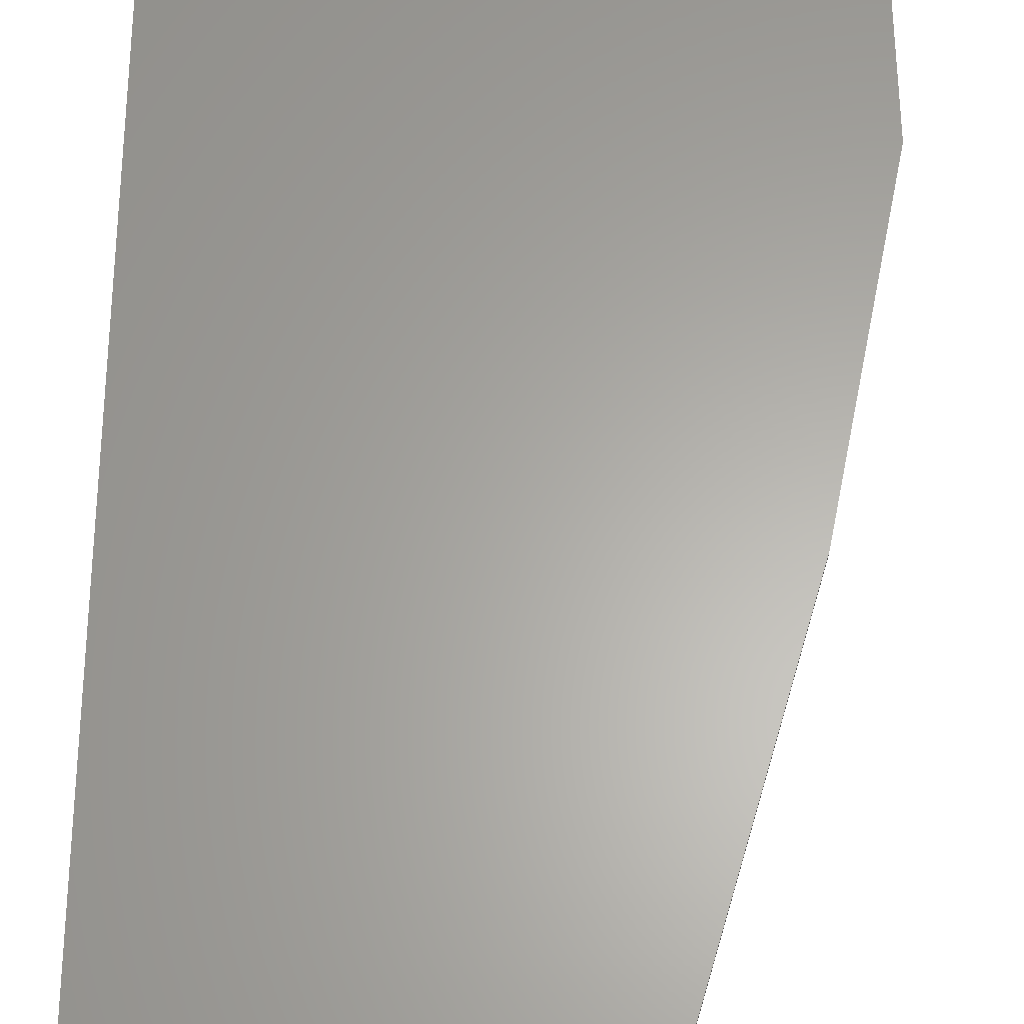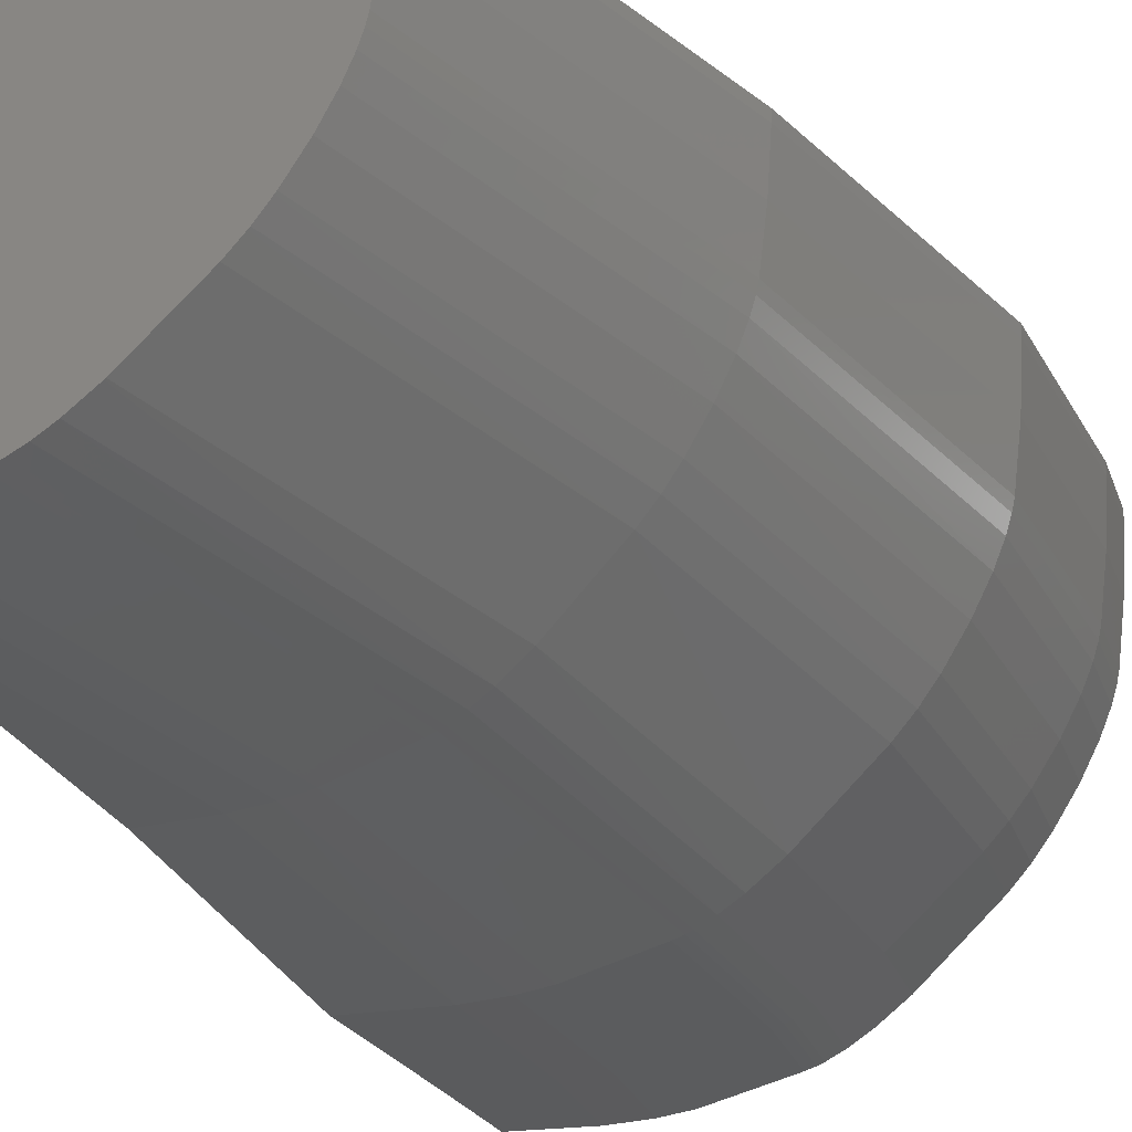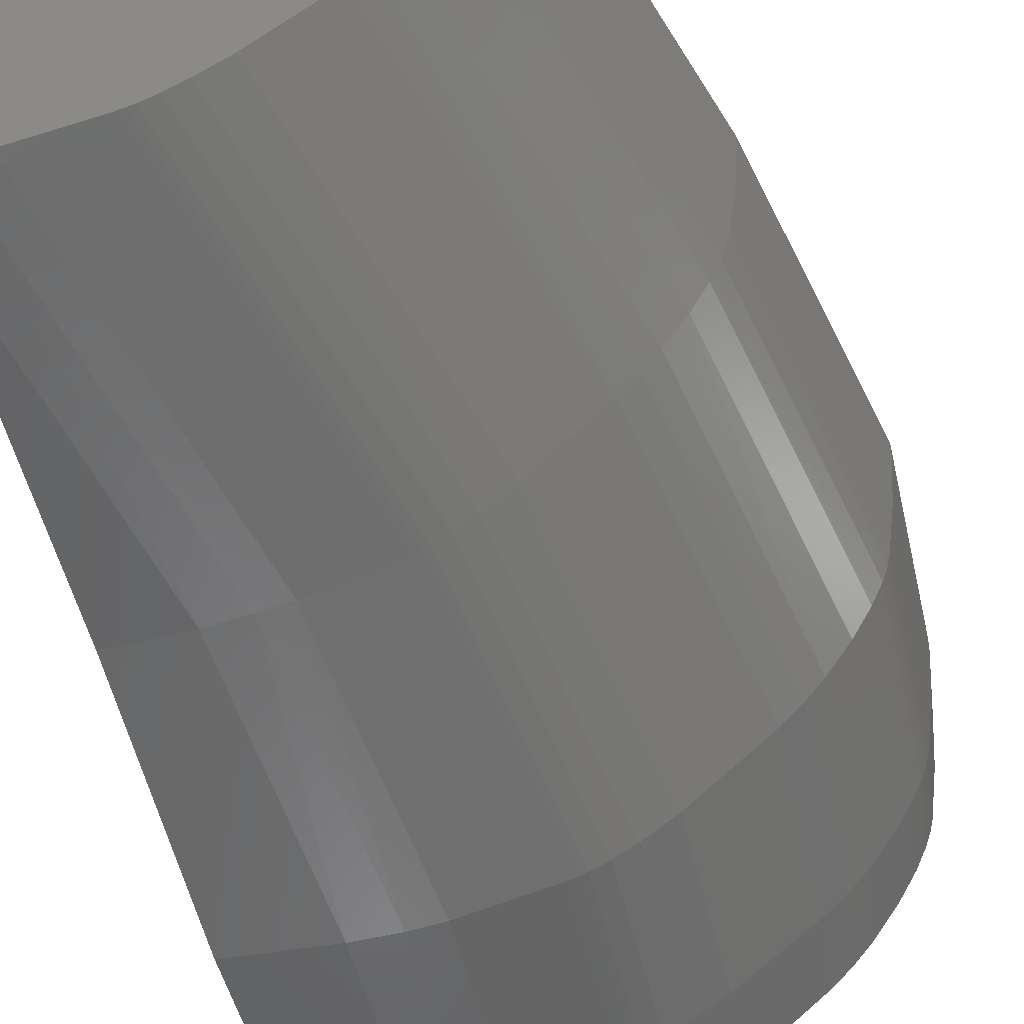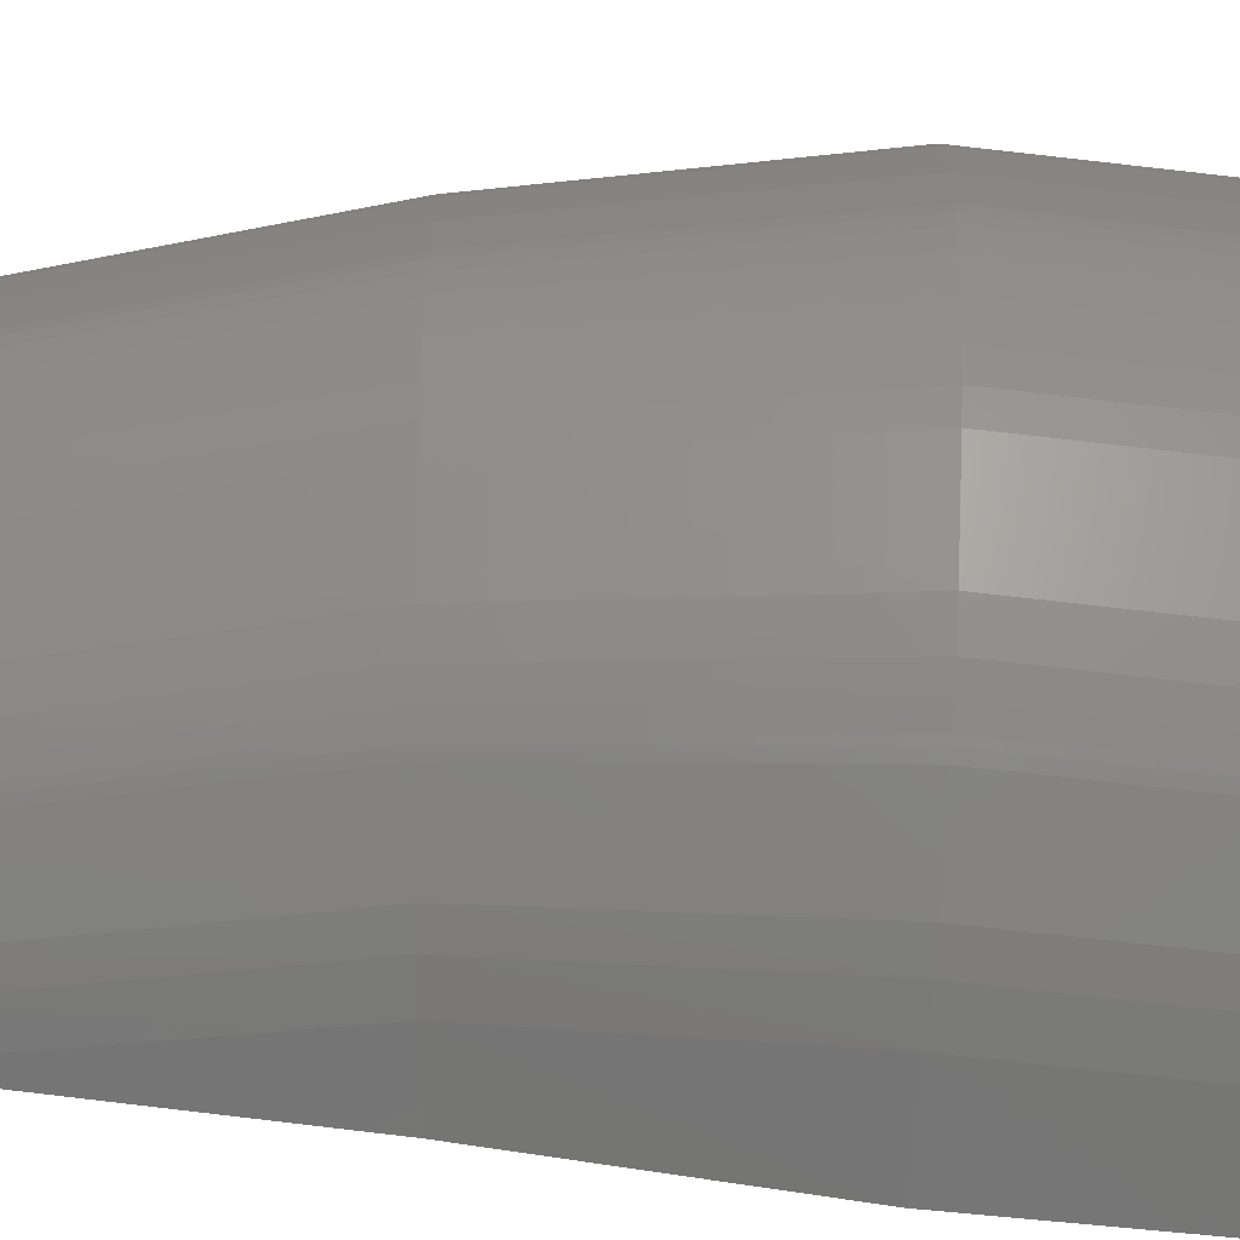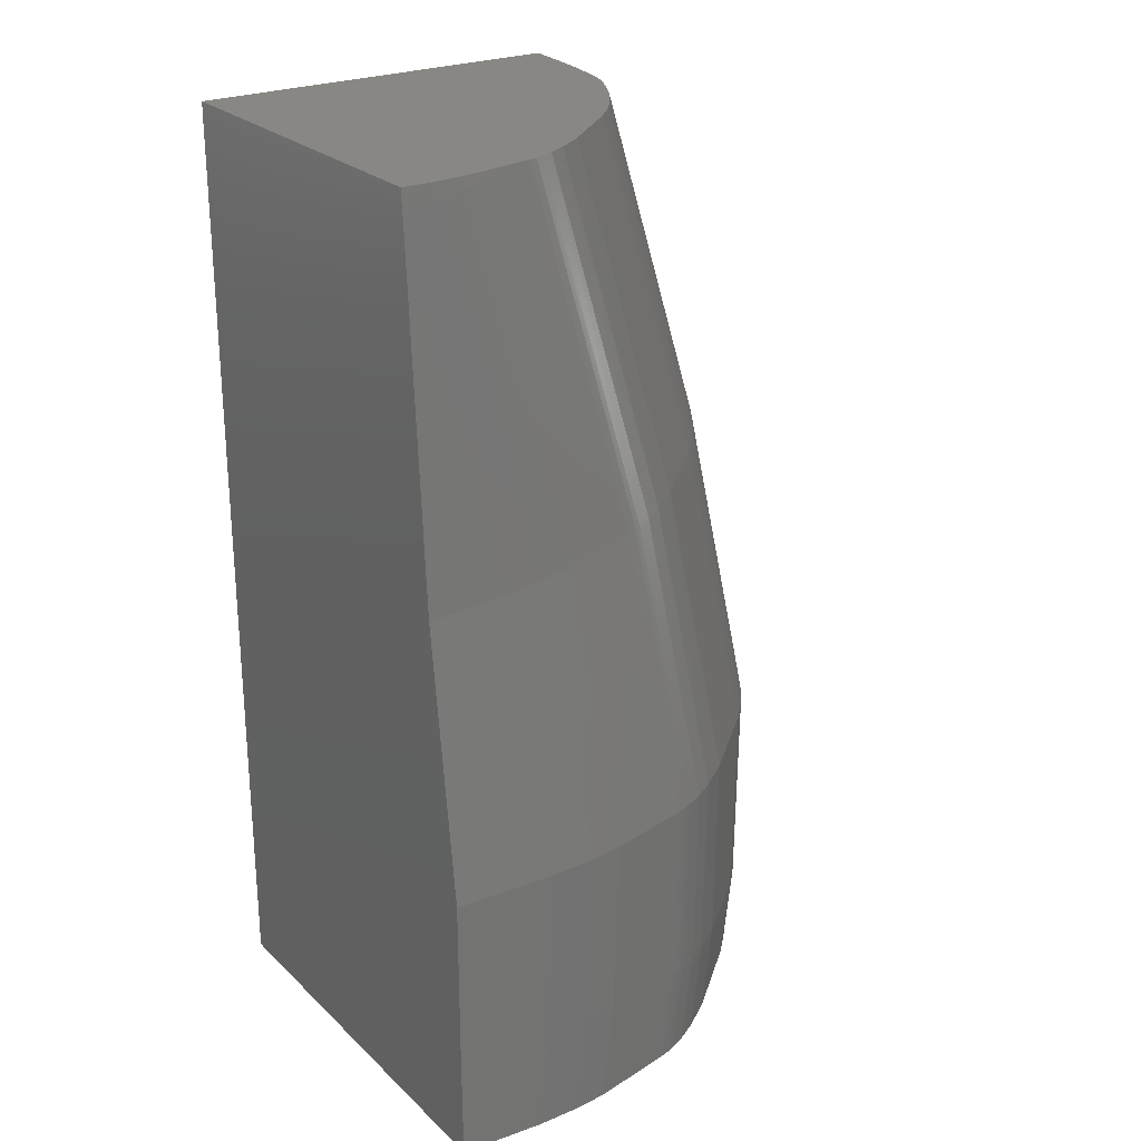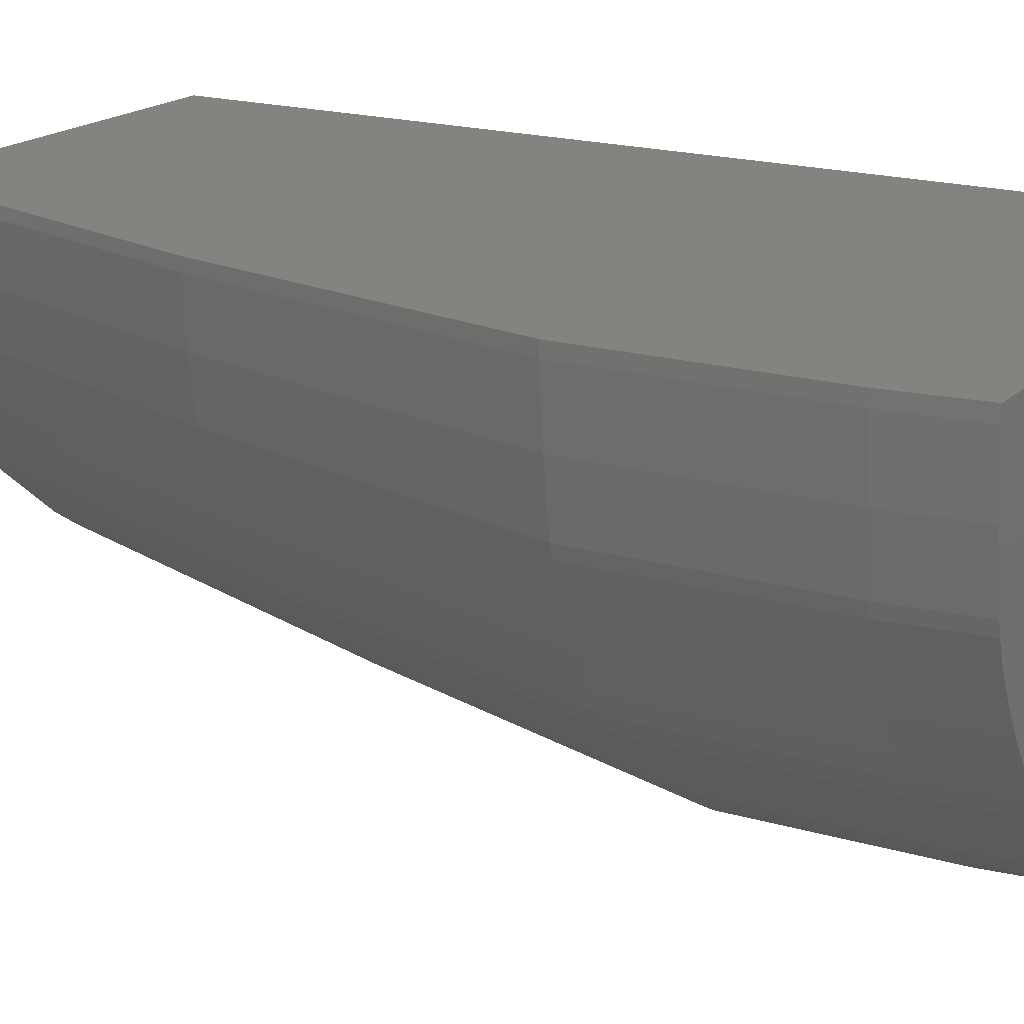
<metadata>
{"format":"stl","ext":"stl","renderer":"f3d","projection":"perspective","resolution":1024,"background":"white","views":[{"elev":62.8,"azim":-179.7,"up":"+Z"},{"elev":-27.4,"azim":-155.5,"up":"+Z"},{"elev":-50.4,"azim":-166.2,"up":"+Z"},{"elev":-73.0,"azim":-95.6,"up":"+Z"},{"elev":25.0,"azim":145.6,"up":"+Y"},{"elev":18.3,"azim":-59.6,"up":"+Z"}]}
</metadata>
<code>
# stl→obj: 151 verts, 302 faces
v 28 -49 0
v 28 -50.19 -19.11
v 28 -49 -19.01
v 28 -50.66 -19.15
v 28 -68.95 -20.31
v 28 -98 0
v 28 -82.78 -22.05
v 28 -83.39 -22.13
v 28 -91.57 -22.14
v 28 -92.11 -22.14
v 28 -98 -22.19
v 4.972 -60.72 0
v 8.408 -49 0
v 3.333 -66.31 0
v 0.9662 -78.03 0
v 0.02128 -82.7 0
v 0.1902 -93.96 0
v 0.145 -90.95 0
v 0.6703 -98 0
v 8.444 -49 -0.9199
v 8.415 -49 -0.5545
v 8.639 -49 -3.303
v 8.688 -49 -3.654
v 9.016 -49 -5.99
v 9.032 -49 -6.059
v 9.451 -49 -7.4
v 9.174 -49 -6.623
v 9.143 -49 -6.53
v 9.391 -49 -7.263
v 9.978 -49 -8.537
v 9.881 -49 -8.363
v 10.7 -49 -9.825
v 10.82 -49 -10
v 11.79 -49 -11.39
v 11.87 -49 -11.49
v 12.68 -49 -12.46
v 12.6 -49 -12.37
v 13.53 -49 -13.3
v 13.81 -49 -13.55
v 17.04 -49 -16.23
v 17.11 -49 -16.28
v 18.48 -49 -17.19
v 18.51 -49 -17.21
v 21.86 -49 -18.41
v 19.45 -49 -17.72
v 19.43 -49 -17.71
v 20.22 -49 -18.04
v 21.01 -49 -18.26
v 20.53 -49 -18.14
v 20.98 -49 -18.25
v 24.89 -49 -18.93
v 26.47 -49 -19.04
v 26.53 -49 -19.04
v 24.99 -49 -18.95
v 0.6781 -98 -0.6475
v 0.7793 -98 -1.925
v 0.9326 -98 -3.858
v 1.105 -98 -5.118
v 2.016 -98 -9.017
v 1.361 -98 -6.997
v 1.419 -98 -7.253
v 1.62 -98 -7.978
v 1.506 -98 -7.63
v 1.787 -98 -8.488
v 2.736 -98 -10.5
v 2.344 -98 -9.776
v 3.811 -98 -12.29
v 3.279 -98 -11.49
v 4.921 -98 -13.85
v 4.512 -98 -13.33
v 5.916 -98 -14.99
v 5.436 -98 -14.49
v 6.495 -98 -15.59
v 8.464 -98 -17.29
v 10.51 -98 -19.07
v 11.37 -98 -19.67
v 12.75 -98 -20.56
v 12.16 -98 -20.22
v 15.04 -98 -21.51
v 13.76 -98 -21.07
v 13.27 -98 -20.85
v 14.37 -98 -21.32
v 14.17 -98 -21.25
v 14.81 -98 -21.45
v 14.52 -98 -21.37
v 17.81 -98 -22.06
v 20.68 -98 -22.5
v 27.76 -98 -22.21
v 19.56 -98 -22.4
v 22.87 -98 -22.54
v 23.6 -98 -22.54
v 21.3 -98 -22.55
v 24.76 -49.56 -19
v 26.19 -49.84 -19.12
v 3.34 -66.31 -0.5925
v 3.57 -66.34 -3.53
v 3.957 -66.38 -6.403
v 4.088 -66.39 -6.981
v 4.342 -66.42 -7.766
v 4.845 -66.47 -8.945
v 5.691 -66.56 -10.52
v 6.805 -66.68 -12.2
v 7.64 -66.77 -13.26
v 8.597 -66.88 -14.26
v 12.23 -67.26 -17.45
v 13.72 -67.42 -18.5
v 14.72 -67.53 -19.08
v 15.53 -67.62 -19.44
v 15.86 -67.65 -19.56
v 16.33 -67.7 -19.68
v 20.41 -68.14 -20.5
v 21.98 -68.3 -20.63
v 24.06 -68.53 -20.62
v 0.02905 -82.7 -0.6475
v 0.2817 -82.71 -3.858
v 0.7074 -82.72 -6.997
v 0.8508 -82.72 -7.63
v 1.13 -82.73 -8.488
v 1.683 -82.74 -9.776
v 2.612 -82.77 -11.49
v 3.836 -82.8 -13.33
v 4.754 -82.82 -14.49
v 5.806 -82.85 -15.59
v 9.796 -82.94 -19.07
v 11.44 -82.98 -20.22
v 12.53 -83.01 -20.85
v 13.43 -83.03 -21.25
v 13.78 -83.04 -21.37
v 14.3 -83.05 -21.51
v 18.79 -83.16 -22.4
v 20.51 -83.21 -22.55
v 22.8 -83.26 -22.54
v 0.198 -93.96 -0.6475
v 0.4505 -93.94 -3.858
v 0.8758 -93.91 -6.997
v 1.019 -93.9 -7.63
v 1.299 -93.88 -8.488
v 1.851 -93.85 -9.776
v 2.779 -93.79 -11.49
v 4.003 -93.7 -13.33
v 4.92 -93.64 -14.49
v 5.971 -93.57 -15.59
v 9.959 -93.31 -19.07
v 11.6 -93.2 -20.22
v 12.69 -93.13 -20.85
v 13.59 -93.07 -21.25
v 13.94 -93.04 -21.37
v 14.46 -93.01 -21.51
v 18.94 -92.71 -22.4
v 20.67 -92.6 -22.55
v 22.95 -92.44 -22.54
f 1 2 3
f 1 4 2
f 1 5 4
f 6 5 1
f 5 6 7
f 7 6 8
f 8 6 9
f 9 6 10
f 10 6 11
f 12 1 13
f 14 1 12
f 1 14 6
f 15 6 14
f 16 6 15
f 17 6 18
f 6 17 19
f 6 16 18
f 20 13 1
f 13 20 21
f 1 22 20
f 1 23 22
f 1 24 23
f 1 25 24
f 26 25 1
f 25 27 28
f 25 26 27
f 27 26 29
f 30 26 1
f 26 30 31
f 1 32 30
f 1 33 32
f 1 34 33
f 1 35 34
f 36 35 1
f 35 36 37
f 1 38 36
f 1 39 38
f 1 40 39
f 1 41 40
f 1 42 41
f 1 43 42
f 44 43 1
f 43 45 46
f 43 44 45
f 47 45 48
f 45 47 47
f 47 49 49
f 47 48 49
f 49 48 50
f 45 44 48
f 1 51 44
f 52 51 1
f 53 1 3
f 51 52 54
f 1 53 52
f 55 6 19
f 56 6 55
f 57 6 56
f 58 6 57
f 59 58 60
f 59 60 61
f 62 61 63
f 59 61 62
f 59 62 64
f 65 58 59
f 65 59 66
f 58 65 6
f 67 65 68
f 65 67 6
f 69 67 70
f 67 69 6
f 71 69 72
f 69 71 6
f 73 6 71
f 74 6 73
f 75 6 74
f 76 6 75
f 77 76 78
f 79 76 77
f 80 77 81
f 77 80 79
f 82 80 83
f 80 82 84
f 84 82 85
f 79 80 84
f 76 79 6
f 86 6 79
f 87 6 86
f 6 88 11
f 87 86 89
f 6 87 90
f 91 6 90
f 6 91 88
f 90 87 92
f 54 93 51
f 93 44 51
f 53 94 52
f 94 54 52
f 54 94 93
f 2 53 3
f 53 2 94
f 21 12 13
f 12 21 95
f 95 14 12
f 22 96 20
f 20 95 21
f 95 20 96
f 24 97 23
f 23 96 22
f 96 23 97
f 28 98 25
f 25 97 24
f 97 25 98
f 29 99 27
f 27 98 28
f 98 27 99
f 31 100 26
f 26 99 29
f 99 26 100
f 32 101 30
f 30 100 31
f 100 30 101
f 34 102 33
f 33 101 32
f 101 33 102
f 37 103 35
f 35 102 34
f 102 35 103
f 38 104 36
f 36 103 37
f 103 36 104
f 40 105 39
f 105 38 39
f 38 105 104
f 42 106 41
f 106 40 41
f 40 106 105
f 46 107 43
f 107 42 43
f 42 107 106
f 47 108 45
f 108 46 45
f 46 108 107
f 49 109 47
f 109 47 47
f 47 109 108
f 50 110 49
f 110 49 49
f 49 110 109
f 93 48 44
f 48 93 111
f 111 50 48
f 50 111 110
f 94 112 93
f 112 111 93
f 4 94 2
f 94 4 113
f 113 112 94
f 5 113 4
f 95 15 14
f 15 95 114
f 114 16 15
f 96 115 95
f 115 114 95
f 97 116 96
f 116 115 96
f 98 117 97
f 117 116 97
f 99 118 98
f 118 117 98
f 100 119 99
f 119 118 99
f 101 120 100
f 120 119 100
f 102 121 101
f 121 120 101
f 103 122 102
f 122 121 102
f 104 123 103
f 123 122 103
f 124 104 105
f 124 123 104
f 106 125 105
f 125 124 105
f 107 126 106
f 126 125 106
f 108 127 107
f 127 126 107
f 109 128 108
f 128 127 108
f 110 129 109
f 129 128 109
f 130 110 111
f 130 129 110
f 131 111 112
f 131 130 111
f 132 112 113
f 132 131 112
f 7 113 5
f 132 7 8
f 7 132 113
f 114 18 16
f 18 114 133
f 17 18 133
f 134 114 115
f 133 114 134
f 135 115 116
f 134 115 135
f 136 116 117
f 135 116 136
f 137 117 118
f 136 117 137
f 138 118 119
f 137 118 138
f 139 119 120
f 138 119 139
f 140 120 121
f 139 120 140
f 141 121 122
f 140 121 141
f 142 122 123
f 141 122 142
f 143 123 124
f 142 123 143
f 144 124 125
f 143 124 144
f 145 125 126
f 144 125 145
f 146 126 127
f 145 126 146
f 147 127 128
f 146 127 147
f 148 128 129
f 147 128 148
f 149 129 130
f 148 129 149
f 150 130 131
f 149 130 150
f 151 131 132
f 150 131 151
f 9 132 8
f 151 9 10
f 9 151 132
f 55 17 133
f 17 55 19
f 56 134 57
f 134 56 133
f 55 133 56
f 58 135 60
f 135 58 134
f 57 134 58
f 61 136 63
f 136 61 135
f 60 135 61
f 62 137 64
f 137 62 136
f 63 136 62
f 59 138 66
f 138 59 137
f 64 137 59
f 65 139 68
f 139 65 138
f 66 138 65
f 67 140 70
f 140 67 139
f 68 139 67
f 69 141 72
f 141 69 140
f 70 140 69
f 71 142 73
f 142 71 141
f 72 141 71
f 74 143 75
f 143 74 142
f 73 142 74
f 76 144 78
f 144 76 143
f 75 143 76
f 77 145 81
f 145 77 144
f 78 144 77
f 80 146 83
f 146 80 145
f 81 145 80
f 82 147 85
f 147 82 146
f 83 146 82
f 84 148 79
f 148 84 147
f 85 147 84
f 86 149 89
f 149 86 148
f 79 148 86
f 87 150 92
f 150 87 149
f 89 149 87
f 90 151 91
f 151 90 150
f 92 150 90
f 88 10 11
f 10 88 151
f 91 151 88

</code>
